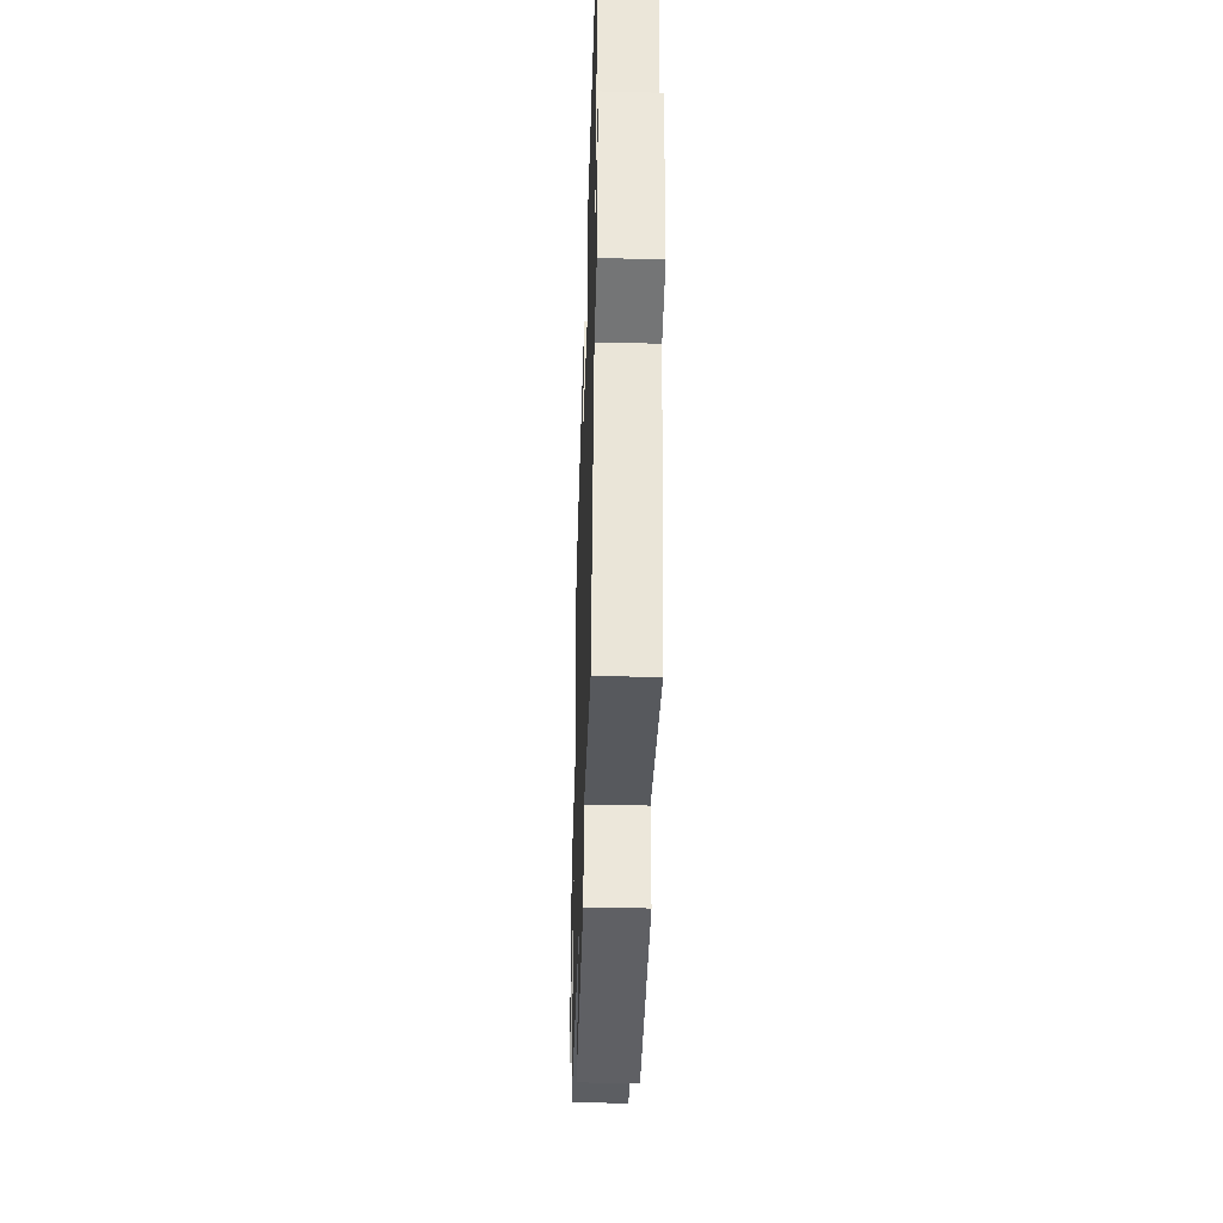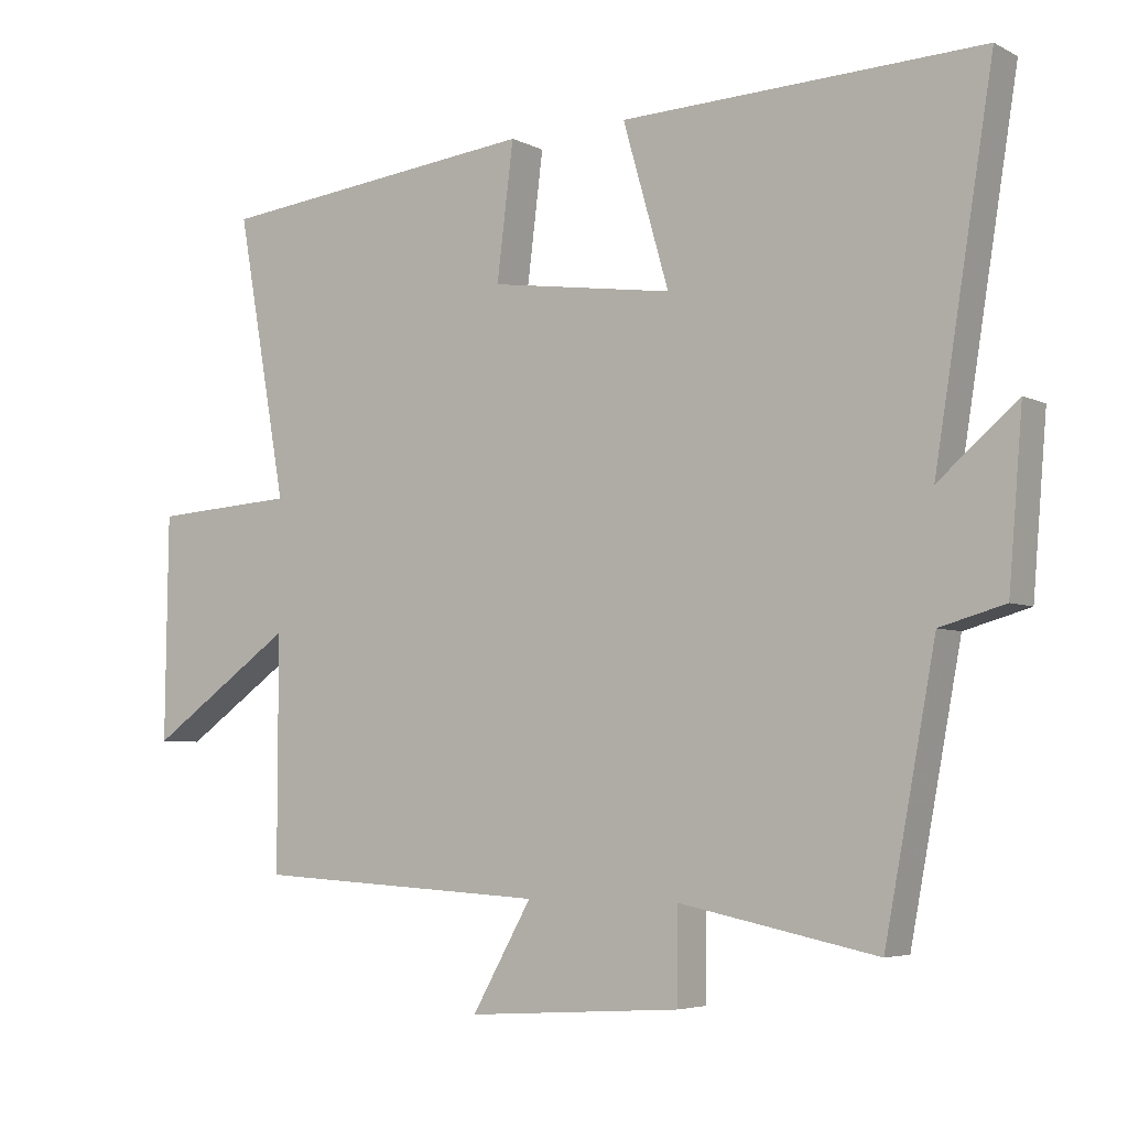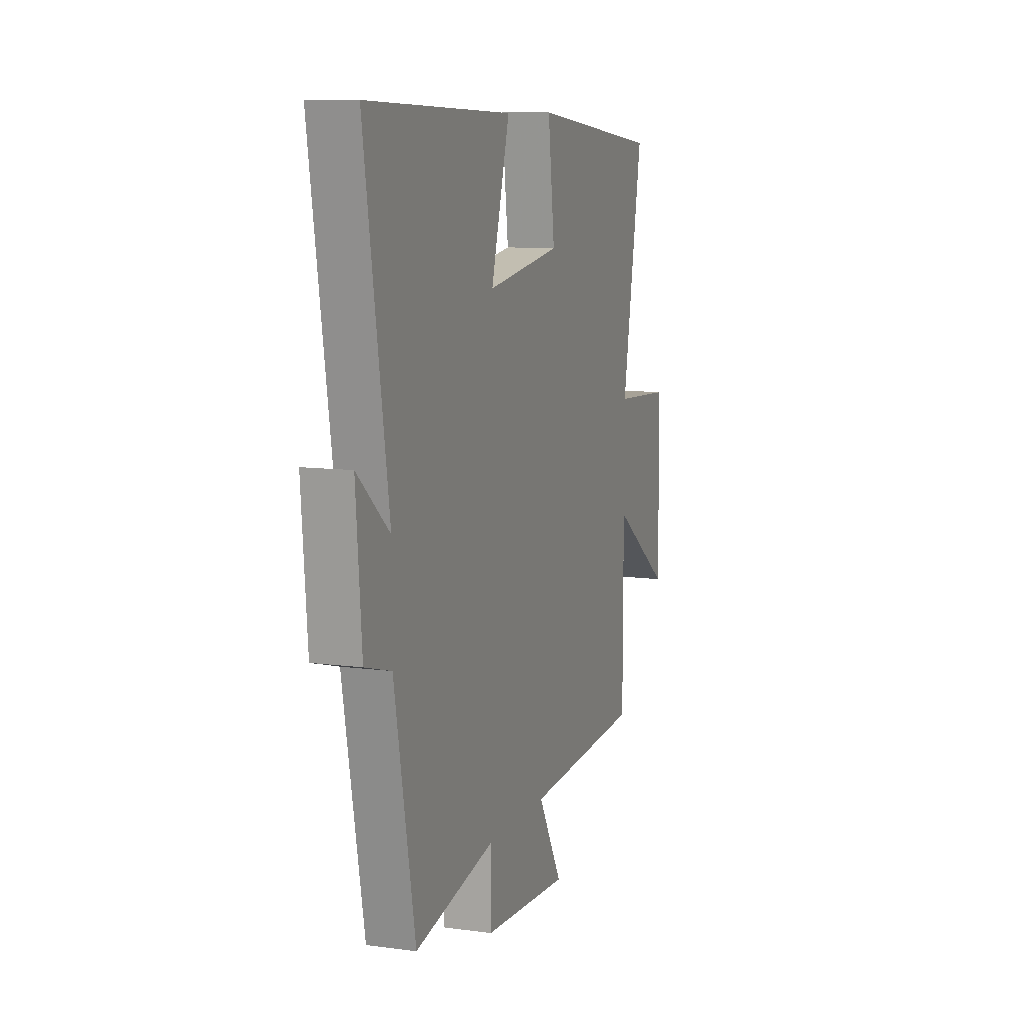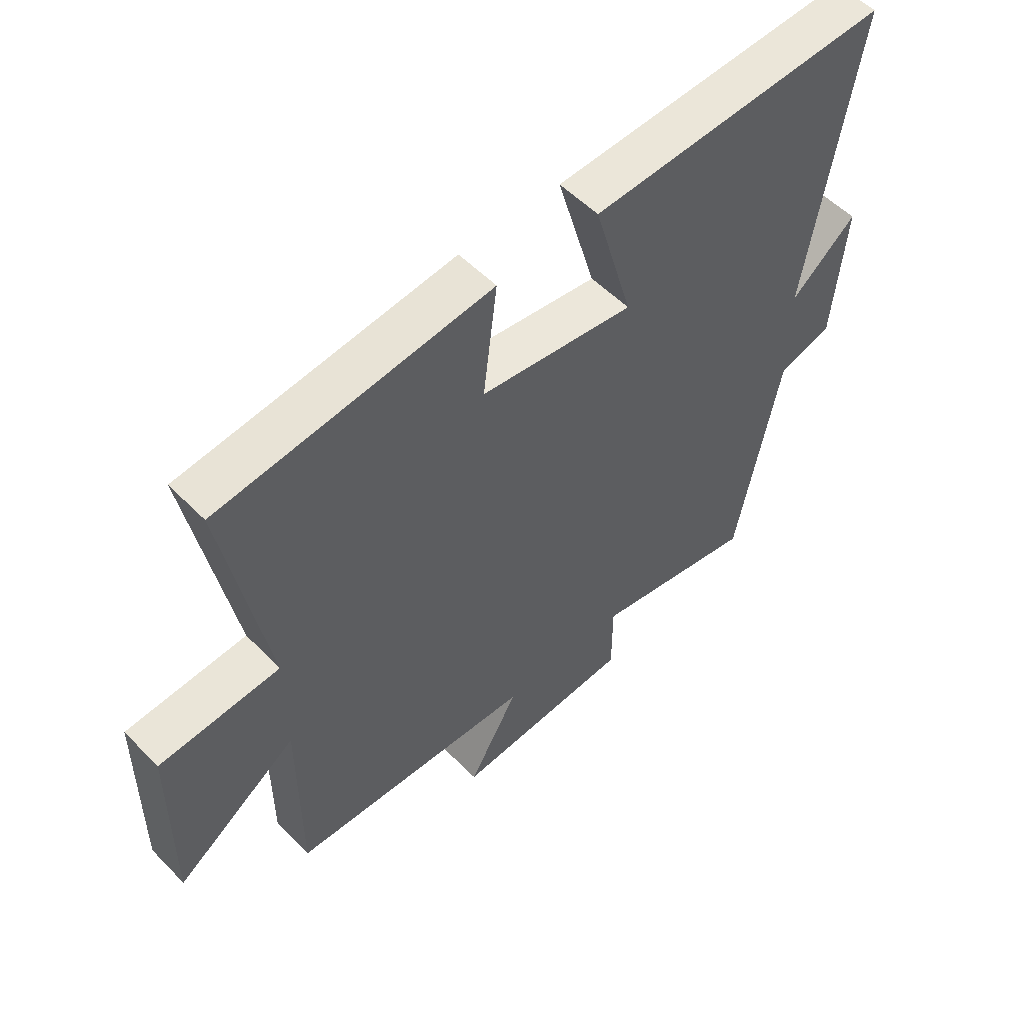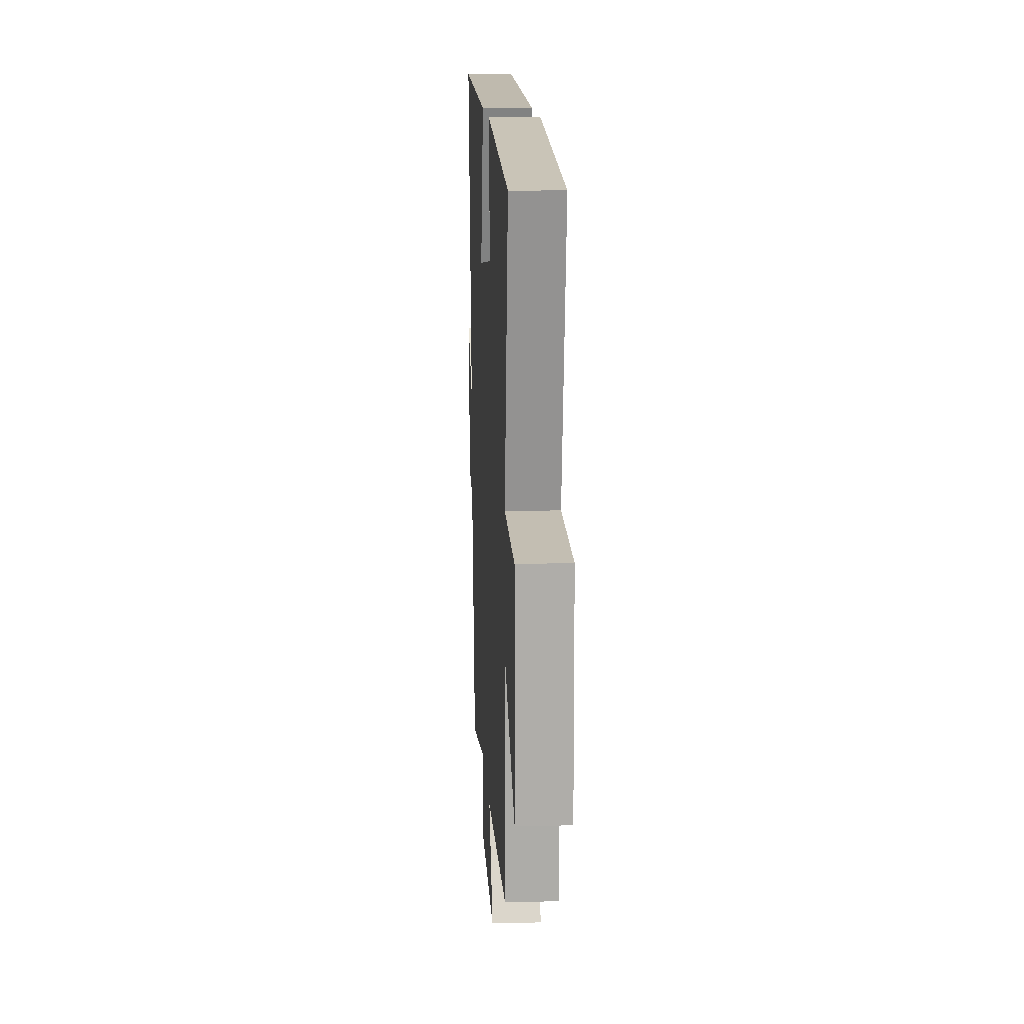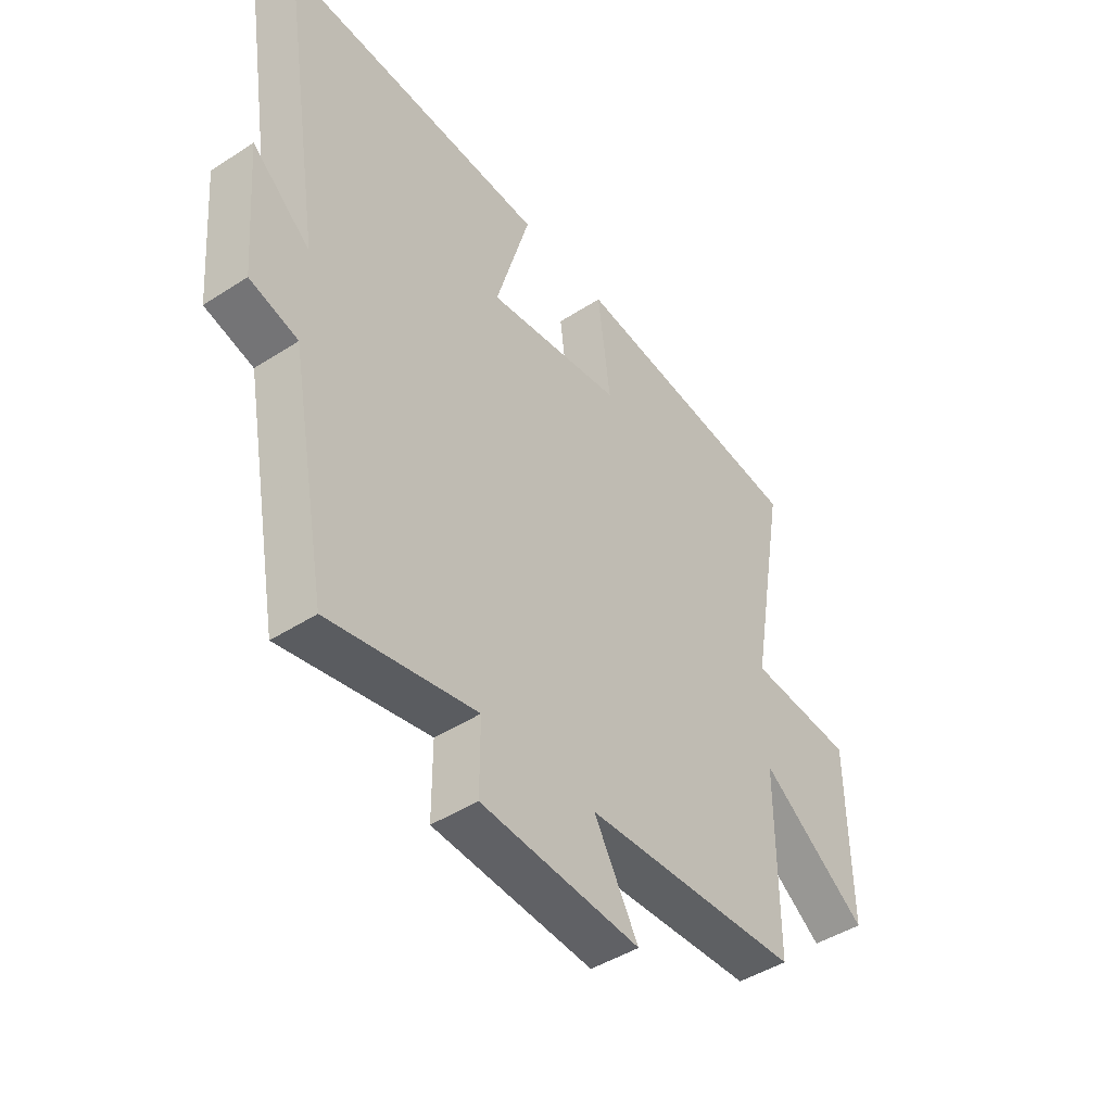
<metadata>
{"format":"obj","ext":"obj","renderer":"f3d","projection":"perspective","resolution":1024,"background":"white","views":[{"elev":-40.7,"azim":-91.8,"up":"+Z"},{"elev":-5.1,"azim":-146.4,"up":"+Z"},{"elev":9.9,"azim":-70.9,"up":"+Z"},{"elev":54.2,"azim":136.9,"up":"+Z"},{"elev":13.7,"azim":86.7,"up":"+Z"},{"elev":-45.1,"azim":-53.2,"up":"+Z"}]}
</metadata>
<code>
v 0.5 0.07 -0.476
v 0.079 0.07 -0.5
v 0.165 0.07 -0.651
v -0.143 0.07 -0.631
v -0.143 0.07 -0.5
v -0.427 0.07 -0.558
v -0.5 0.07 -0.172
v -0.593 0.07 -0.146
v -0.613 0.07 0.094
v -0.5 0.07 -0.002
v -0.584 0.07 0.518
v -0.067 0.07 0.5
v -0.133 0.07 0.269
v 0.131 0.07 0.307
v 0.107 0.07 0.5
v 0.572 0.07 0.449
v 0.5 0.07 0.045
v 0.706 0.07 0.032
v 0.71 0.07 -0.29
v 0.5 0.07 -0.143
v 0.5 0 -0.476
v 0.079 0 -0.5
v 0.165 0 -0.651
v -0.143 0 -0.631
v -0.143 0 -0.5
v -0.427 0 -0.558
v -0.5 0 -0.172
v -0.593 0 -0.146
v -0.613 0 0.094
v -0.5 0 -0.002
v -0.584 0 0.518
v -0.067 0 0.5
v -0.133 0 0.269
v 0.131 0 0.307
v 0.107 0 0.5
v 0.572 0 0.449
v 0.5 0 0.045
v 0.706 0 0.032
v 0.71 0 -0.29
v 0.5 0 -0.143
f 17 18 19 20
f 17 20 1 2
f 14 15 16 17
f 13 14 17 2
f 10 11 12 13
f 10 13 2
f 7 8 9 10
f 5 6 7 10
f 5 10 2 3
f 3 4 5
f 40 39 38 37
f 22 21 40 37
f 37 36 35 34
f 22 37 34 33
f 33 32 31 30
f 22 33 30
f 30 29 28 27
f 30 27 26 25
f 23 22 30 25
f 25 24 23
f 1 21 22 2
f 2 22 23 3
f 3 23 24 4
f 4 24 25 5
f 5 25 26 6
f 6 26 27 7
f 7 27 28 8
f 8 28 29 9
f 9 29 30 10
f 10 30 31 11
f 11 31 32 12
f 12 32 33 13
f 13 33 34 14
f 14 34 35 15
f 15 35 36 16
f 16 36 37 17
f 17 37 38 18
f 18 38 39 19
f 19 39 40 20
f 20 40 21 1

</code>
